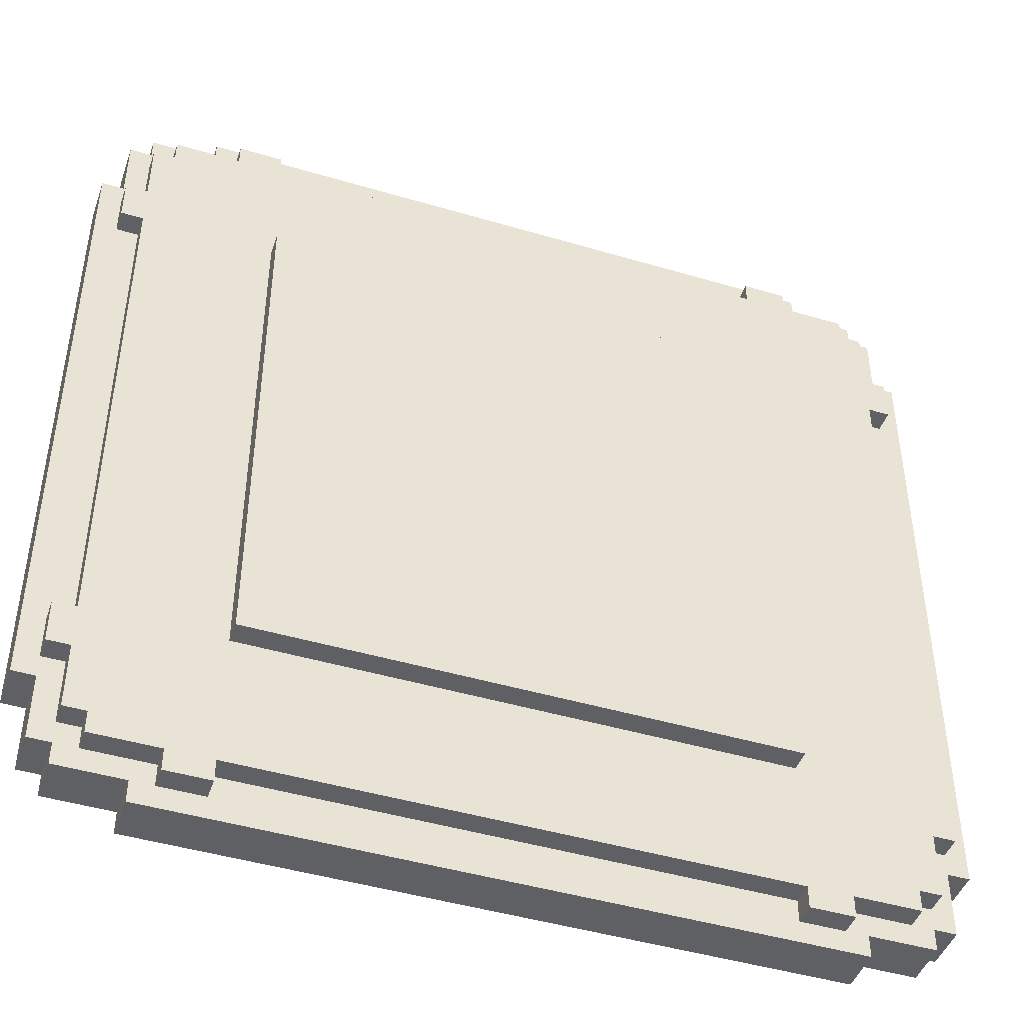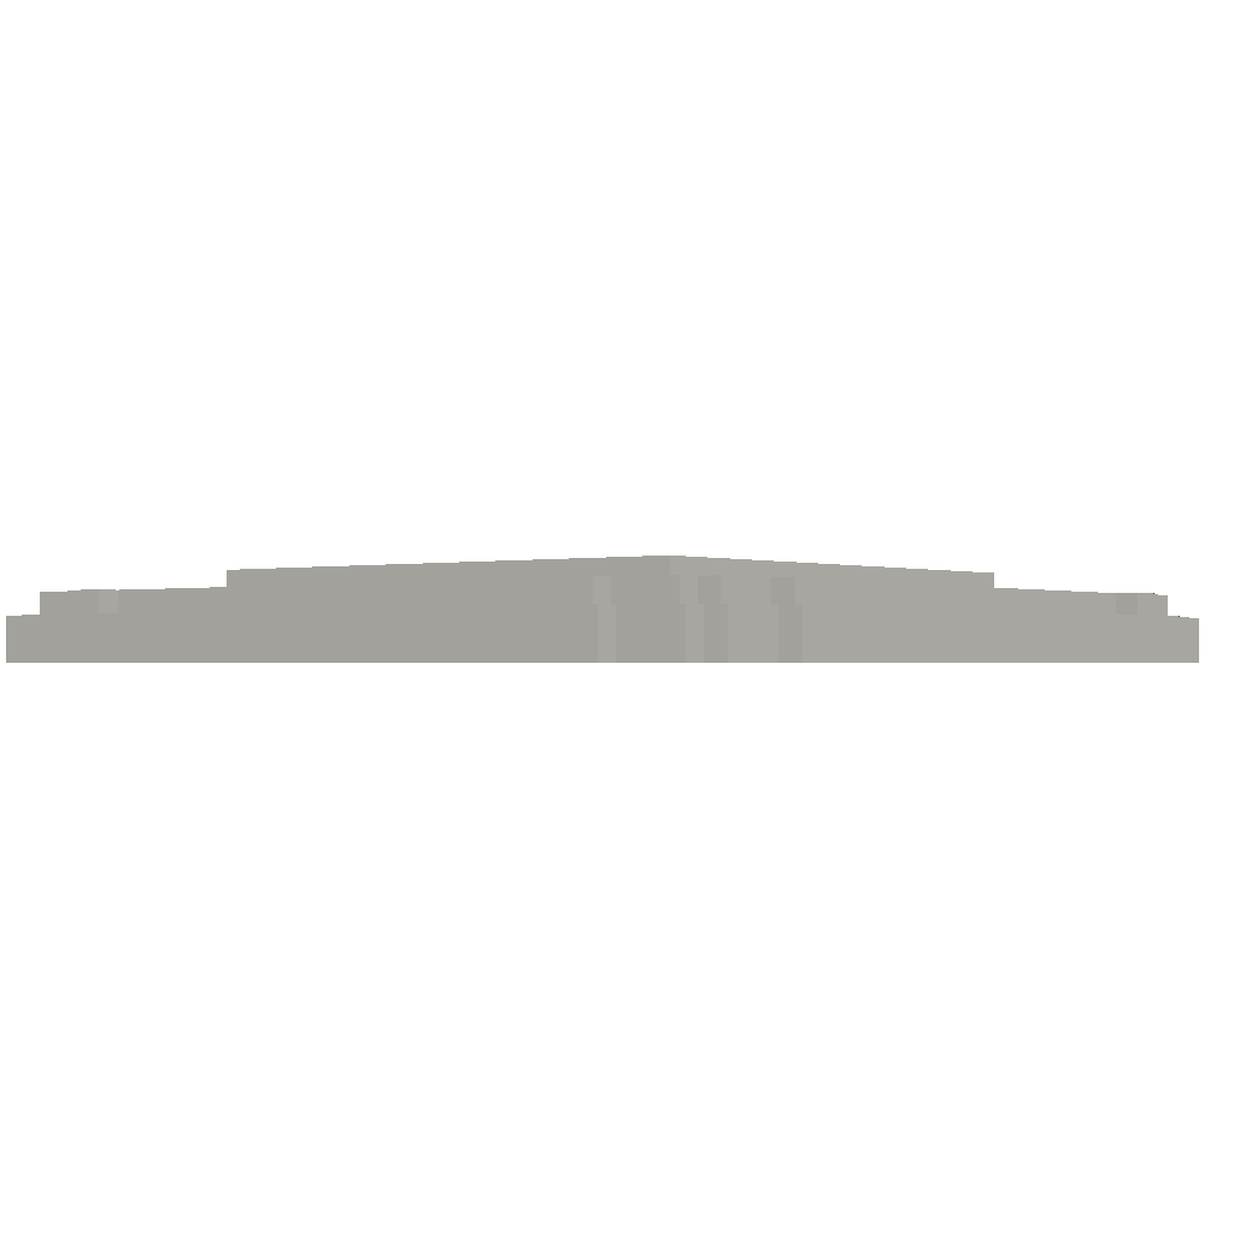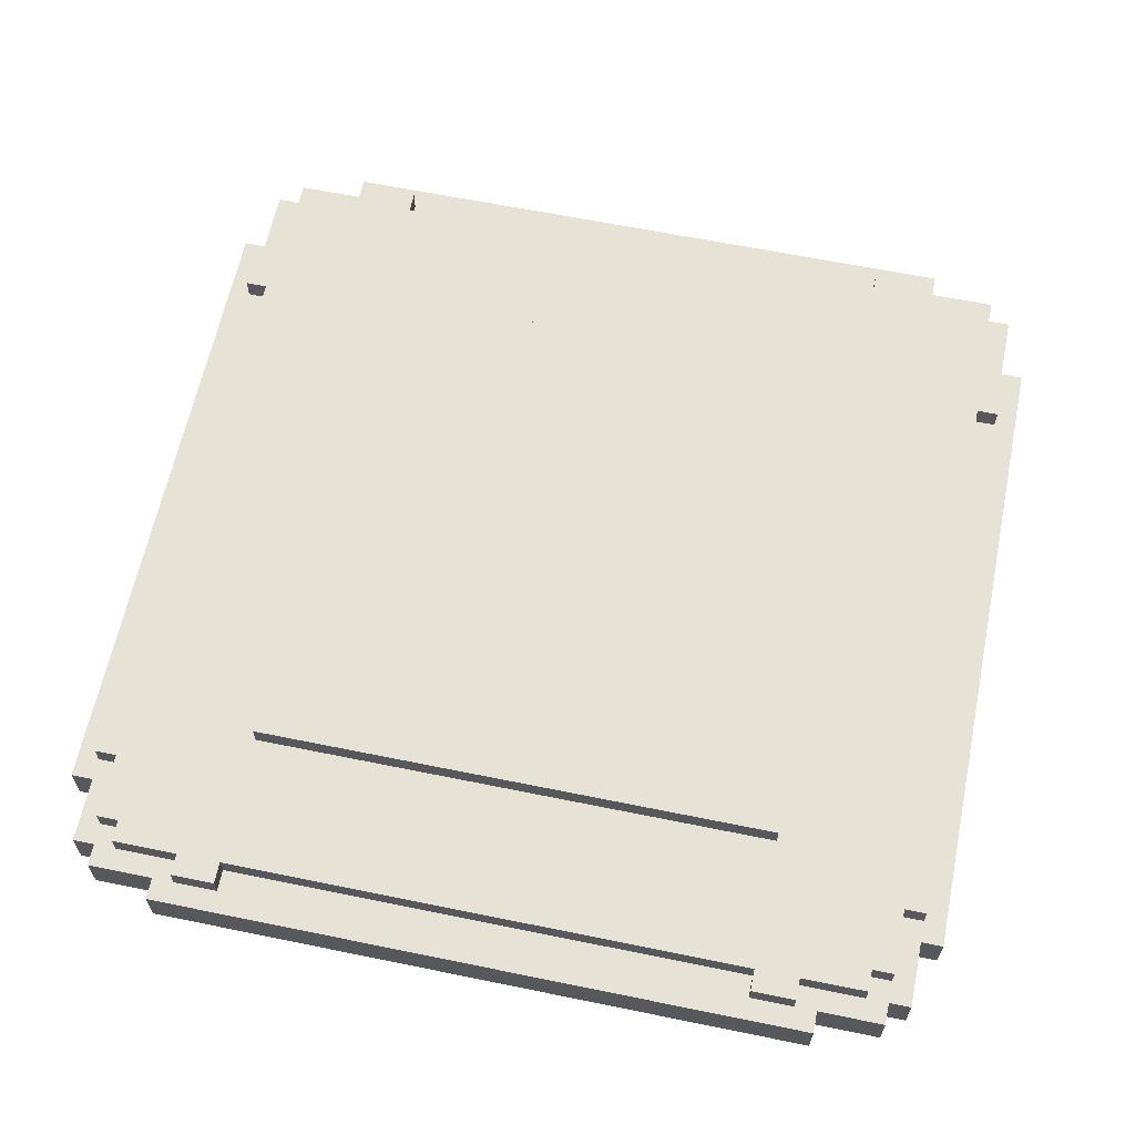
<metadata>
{"format":"obj","ext":"obj","renderer":"f3d","projection":"perspective","resolution":1024,"background":"white","views":[{"elev":-45.2,"azim":161.0,"up":"+Z"},{"elev":-1.0,"azim":128.4,"up":"+Y"},{"elev":62.9,"azim":11.7,"up":"+Y"}]}
</metadata>
<code>
o
v -2 0 1.5
v -2 0 -1.5
v -2 0.2 1.5
v -2 0.2 -1.5
v -1.9 0 1.8
v -1.9 0 1.5
v -1.9 0 -1.5
v -1.9 0 -1.8
v -1.9 0.2 1.8
v -1.9 0.2 1.5
v -1.9 0.2 1.4
v -1.9 0.2 1.2
v -1.9 0.2 -1.2
v -1.9 0.2 -1.4
v -1.9 0.2 -1.5
v -1.9 0.2 -1.8
v -1.9 0.3 1.4
v -1.9 0.3 1.2
v -1.9 0.3 -1.2
v -1.9 0.3 -1.4
v -1.8 0 1.9
v -1.8 0 1.8
v -1.8 0 -1.8
v -1.8 0 -1.9
v -1.8 0.2 1.9
v -1.8 0.2 1.8
v -1.8 0.2 1.7
v -1.8 0.2 1.4
v -1.8 0.2 1.2
v -1.8 0.2 -1.2
v -1.8 0.2 -1.4
v -1.8 0.2 -1.7
v -1.8 0.2 -1.8
v -1.8 0.2 -1.9
v -1.8 0.3 1.7
v -1.8 0.3 1.4
v -1.8 0.3 1.2
v -1.8 0.3 -1.2
v -1.8 0.3 -1.4
v -1.8 0.3 -1.7
v -1.7 0.2 1.8
v -1.7 0.2 1.7
v -1.7 0.2 -1.7
v -1.7 0.2 -1.8
v -1.7 0.3 1.8
v -1.7 0.3 1.7
v -1.7 0.3 -1.7
v -1.7 0.3 -1.8
v -1.5 0 2
v -1.5 0 1.9
v -1.5 0 -1.9
v -1.5 0 -2
v -1.5 0.2 2
v -1.5 0.2 1.9
v -1.5 0.2 -1.9
v -1.5 0.2 -2
v -1.4 0.2 1.9
v -1.4 0.2 1.8
v -1.4 0.2 -1.8
v -1.4 0.2 -1.9
v -1.4 0.3 1.9
v -1.4 0.3 1.8
v -1.4 0.3 -1.8
v -1.4 0.3 -1.9
v -1.2 0.3 1.2
v -1.2 0.3 -1.2
v -1.2 0.4 1.2
v -1.2 0.4 -1.2
v 1.2 0.2 1.9
v 1.2 0.2 1.8
v 1.2 0.2 -1.8
v 1.2 0.2 -1.9
v 1.2 0.3 1.9
v 1.2 0.3 1.8
v 1.2 0.3 -1.8
v 1.2 0.3 -1.9
v -1.2 0.2 1.9
v -1.2 0.2 1.8
v -1.2 0.2 -1.8
v -1.2 0.2 -1.9
v -1.2 0.3 1.9
v -1.2 0.3 1.8
v -1.2 0.3 -1.8
v -1.2 0.3 -1.9
v 1.2 0.3 1.2
v 1.2 0.3 -1.2
v 1.2 0.4 1.2
v 1.2 0.4 -1.2
v 1.4 0.2 1.9
v 1.4 0.2 1.8
v 1.4 0.2 -1.8
v 1.4 0.2 -1.9
v 1.4 0.3 1.9
v 1.4 0.3 1.8
v 1.4 0.3 -1.8
v 1.4 0.3 -1.9
v 1.5 0 2
v 1.5 0 1.9
v 1.5 0 -1.9
v 1.5 0 -2
v 1.5 0.2 2
v 1.5 0.2 1.9
v 1.5 0.2 -1.9
v 1.5 0.2 -2
v 1.7 0.2 1.8
v 1.7 0.2 1.7
v 1.7 0.2 -1.7
v 1.7 0.2 -1.8
v 1.7 0.3 1.8
v 1.7 0.3 1.7
v 1.7 0.3 -1.7
v 1.7 0.3 -1.8
v 1.8 0 1.9
v 1.8 0 1.8
v 1.8 0 -1.8
v 1.8 0 -1.9
v 1.8 0.2 1.9
v 1.8 0.2 1.8
v 1.8 0.2 1.7
v 1.8 0.2 1.4
v 1.8 0.2 1.2
v 1.8 0.2 -1.2
v 1.8 0.2 -1.4
v 1.8 0.2 -1.7
v 1.8 0.2 -1.8
v 1.8 0.2 -1.9
v 1.8 0.3 1.7
v 1.8 0.3 1.4
v 1.8 0.3 1.2
v 1.8 0.3 -1.2
v 1.8 0.3 -1.4
v 1.8 0.3 -1.7
v 1.9 0 1.8
v 1.9 0 1.5
v 1.9 0 -1.5
v 1.9 0 -1.8
v 1.9 0.2 1.8
v 1.9 0.2 1.5
v 1.9 0.2 1.4
v 1.9 0.2 1.2
v 1.9 0.2 -1.2
v 1.9 0.2 -1.4
v 1.9 0.2 -1.5
v 1.9 0.2 -1.8
v 1.9 0.3 1.4
v 1.9 0.3 1.2
v 1.9 0.3 -1.2
v 1.9 0.3 -1.4
v 2 0 1.5
v 2 0 -1.5
v 2 0.2 1.5
v 2 0.2 -1.5
v -1.5 0 2
v -1.5 0.2 2
v 1.5 0 2
v 1.5 0.2 2
v -1.8 0 1.9
v -1.8 0.2 1.9
v -1.5 0 1.9
v -1.5 0.2 1.9
v -1.4 0.2 1.9
v -1.4 0.3 1.9
v -1.2 0.2 1.9
v -1.2 0.3 1.9
v 1.2 0.2 1.9
v 1.2 0.3 1.9
v 1.4 0.2 1.9
v 1.4 0.3 1.9
v 1.5 0 1.9
v 1.5 0.2 1.9
v 1.8 0 1.9
v 1.8 0.2 1.9
v -1.9 0 1.8
v -1.9 0.2 1.8
v -1.8 0 1.8
v -1.8 0.2 1.8
v -1.7 0.2 1.8
v -1.7 0.3 1.8
v -1.4 0.2 1.8
v -1.4 0.3 1.8
v -1.2 0.2 1.8
v -1.2 0.3 1.8
v 1.2 0.2 1.8
v 1.2 0.3 1.8
v 1.4 0.2 1.8
v 1.4 0.3 1.8
v 1.7 0.2 1.8
v 1.7 0.3 1.8
v 1.8 0 1.8
v 1.8 0.2 1.8
v 1.9 0 1.8
v 1.9 0.2 1.8
v -1.8 0.2 1.7
v -1.8 0.3 1.7
v -1.7 0.2 1.7
v -1.7 0.3 1.7
v 1.7 0.2 1.7
v 1.7 0.3 1.7
v 1.8 0.2 1.7
v 1.8 0.3 1.7
v -2 0 1.5
v -2 0.2 1.5
v -1.9 0 1.5
v -1.9 0.2 1.5
v 1.9 0 1.5
v 1.9 0.2 1.5
v 2 0 1.5
v 2 0.2 1.5
v -1.9 0.2 1.4
v -1.9 0.3 1.4
v -1.8 0.2 1.4
v -1.8 0.3 1.4
v 1.8 0.2 1.4
v 1.8 0.3 1.4
v 1.9 0.2 1.4
v 1.9 0.3 1.4
v -1.2 0.3 1.2
v -1.2 0.4 1.2
v 1.2 0.3 1.2
v 1.2 0.4 1.2
v -1.9 0.2 -1.2
v -1.9 0.3 -1.2
v -1.8 0.2 -1.2
v -1.8 0.3 -1.2
v 1.8 0.2 -1.2
v 1.8 0.3 -1.2
v 1.9 0.2 -1.2
v 1.9 0.3 -1.2
v -1.9 0.2 1.2
v -1.9 0.3 1.2
v -1.8 0.2 1.2
v -1.8 0.3 1.2
v 1.8 0.2 1.2
v 1.8 0.3 1.2
v 1.9 0.2 1.2
v 1.9 0.3 1.2
v -1.2 0.3 -1.2
v -1.2 0.4 -1.2
v 1.2 0.3 -1.2
v 1.2 0.4 -1.2
v -1.9 0.2 -1.4
v -1.9 0.3 -1.4
v -1.8 0.2 -1.4
v -1.8 0.3 -1.4
v 1.8 0.2 -1.4
v 1.8 0.3 -1.4
v 1.9 0.2 -1.4
v 1.9 0.3 -1.4
v -2 0 -1.5
v -2 0.2 -1.5
v -1.9 0 -1.5
v -1.9 0.2 -1.5
v 1.9 0 -1.5
v 1.9 0.2 -1.5
v 2 0 -1.5
v 2 0.2 -1.5
v -1.8 0.2 -1.7
v -1.8 0.3 -1.7
v -1.7 0.2 -1.7
v -1.7 0.3 -1.7
v 1.7 0.2 -1.7
v 1.7 0.3 -1.7
v 1.8 0.2 -1.7
v 1.8 0.3 -1.7
v -1.9 0 -1.8
v -1.9 0.2 -1.8
v -1.8 0 -1.8
v -1.8 0.2 -1.8
v -1.7 0.2 -1.8
v -1.7 0.3 -1.8
v -1.4 0.2 -1.8
v -1.4 0.3 -1.8
v -1.2 0.2 -1.8
v -1.2 0.3 -1.8
v 1.2 0.2 -1.8
v 1.2 0.3 -1.8
v 1.4 0.2 -1.8
v 1.4 0.3 -1.8
v 1.7 0.2 -1.8
v 1.7 0.3 -1.8
v 1.8 0 -1.8
v 1.8 0.2 -1.8
v 1.9 0 -1.8
v 1.9 0.2 -1.8
v -1.8 0 -1.9
v -1.8 0.2 -1.9
v -1.5 0 -1.9
v -1.5 0.2 -1.9
v -1.4 0.2 -1.9
v -1.4 0.3 -1.9
v -1.2 0.2 -1.9
v -1.2 0.3 -1.9
v 1.2 0.2 -1.9
v 1.2 0.3 -1.9
v 1.4 0.2 -1.9
v 1.4 0.3 -1.9
v 1.5 0 -1.9
v 1.5 0.2 -1.9
v 1.8 0 -1.9
v 1.8 0.2 -1.9
v -1.5 0 -2
v -1.5 0.2 -2
v 1.5 0 -2
v 1.5 0.2 -2
v -1.5 0 2
v 1.5 0 2
v -1.8 0 1.9
v -1.5 0 1.9
v 1.5 0 1.9
v 1.8 0 1.9
v -1.9 0 1.8
v -1.8 0 1.8
v 1.8 0 1.8
v 1.9 0 1.8
v -2 0 1.5
v -1.9 0 1.5
v 1.9 0 1.5
v 2 0 1.5
v -2 0 -1.5
v -1.9 0 -1.5
v 1.9 0 -1.5
v 2 0 -1.5
v -1.9 0 -1.8
v -1.8 0 -1.8
v 1.8 0 -1.8
v 1.9 0 -1.8
v -1.8 0 -1.9
v -1.5 0 -1.9
v 1.5 0 -1.9
v 1.8 0 -1.9
v -1.5 0 -2
v 1.5 0 -2
v -1.5 0.2 2
v 1.5 0.2 2
v -1.8 0.2 1.9
v -1.5 0.2 1.9
v -1.4 0.2 1.9
v -1.2 0.2 1.9
v 1.2 0.2 1.9
v 1.4 0.2 1.9
v 1.5 0.2 1.9
v 1.8 0.2 1.9
v -1.9 0.2 1.8
v -1.8 0.2 1.8
v -1.7 0.2 1.8
v -1.4 0.2 1.8
v -1.2 0.2 1.8
v 1.2 0.2 1.8
v 1.4 0.2 1.8
v 1.7 0.2 1.8
v 1.8 0.2 1.8
v 1.9 0.2 1.8
v -1.8 0.2 1.7
v -1.7 0.2 1.7
v 1.7 0.2 1.7
v 1.8 0.2 1.7
v -2 0.2 1.5
v -1.9 0.2 1.5
v 1.9 0.2 1.5
v 2 0.2 1.5
v -1.9 0.2 1.4
v -1.8 0.2 1.4
v 1.8 0.2 1.4
v 1.9 0.2 1.4
v -1.9 0.2 1.2
v -1.8 0.2 1.2
v 1.8 0.2 1.2
v 1.9 0.2 1.2
v -1.9 0.2 -1.2
v -1.8 0.2 -1.2
v 1.8 0.2 -1.2
v 1.9 0.2 -1.2
v -1.9 0.2 -1.4
v -1.8 0.2 -1.4
v 1.8 0.2 -1.4
v 1.9 0.2 -1.4
v -2 0.2 -1.5
v -1.9 0.2 -1.5
v 1.9 0.2 -1.5
v 2 0.2 -1.5
v -1.8 0.2 -1.7
v -1.7 0.2 -1.7
v 1.7 0.2 -1.7
v 1.8 0.2 -1.7
v -1.9 0.2 -1.8
v -1.8 0.2 -1.8
v -1.7 0.2 -1.8
v -1.4 0.2 -1.8
v -1.2 0.2 -1.8
v 1.2 0.2 -1.8
v 1.4 0.2 -1.8
v 1.7 0.2 -1.8
v 1.8 0.2 -1.8
v 1.9 0.2 -1.8
v -1.8 0.2 -1.9
v -1.5 0.2 -1.9
v -1.4 0.2 -1.9
v -1.2 0.2 -1.9
v 1.2 0.2 -1.9
v 1.4 0.2 -1.9
v 1.5 0.2 -1.9
v 1.8 0.2 -1.9
v -1.5 0.2 -2
v 1.5 0.2 -2
v -1.4 0.3 1.9
v -1.2 0.3 1.9
v 1.2 0.3 1.9
v 1.4 0.3 1.9
v -1.7 0.3 1.8
v -1.4 0.3 1.8
v -1.3 0.3 1.8
v -1.2 0.3 1.8
v 1.2 0.3 1.8
v 1.3 0.3 1.8
v 1.4 0.3 1.8
v 1.7 0.3 1.8
v -1.8 0.3 1.7
v -1.7 0.3 1.7
v -1.6 0.3 1.7
v -1.3 0.3 1.7
v 1.3 0.3 1.7
v 1.6 0.3 1.7
v 1.7 0.3 1.7
v 1.8 0.3 1.7
v -1.7 0.3 1.6
v -1.6 0.3 1.6
v 1.6 0.3 1.6
v 1.7 0.3 1.6
v -1.9 0.3 1.4
v -1.8 0.3 1.4
v 1.8 0.3 1.4
v 1.9 0.3 1.4
v -1.8 0.3 1.3
v -1.7 0.3 1.3
v 1.7 0.3 1.3
v 1.8 0.3 1.3
v -1.9 0.3 1.2
v -1.8 0.3 1.2
v -1.2 0.3 1.2
v 1.2 0.3 1.2
v 1.8 0.3 1.2
v 1.9 0.3 1.2
v -1.9 0.3 -1.2
v -1.8 0.3 -1.2
v -1.2 0.3 -1.2
v 1.2 0.3 -1.2
v 1.8 0.3 -1.2
v 1.9 0.3 -1.2
v -1.8 0.3 -1.3
v -1.7 0.3 -1.3
v 1.7 0.3 -1.3
v 1.8 0.3 -1.3
v -1.9 0.3 -1.4
v -1.8 0.3 -1.4
v 1.8 0.3 -1.4
v 1.9 0.3 -1.4
v -1.7 0.3 -1.6
v -1.6 0.3 -1.6
v 1.6 0.3 -1.6
v 1.7 0.3 -1.6
v -1.8 0.3 -1.7
v -1.7 0.3 -1.7
v -1.6 0.3 -1.7
v -1.3 0.3 -1.7
v 1.3 0.3 -1.7
v 1.6 0.3 -1.7
v 1.7 0.3 -1.7
v 1.8 0.3 -1.7
v -1.7 0.3 -1.8
v -1.4 0.3 -1.8
v -1.3 0.3 -1.8
v -1.2 0.3 -1.8
v 1.2 0.3 -1.8
v 1.3 0.3 -1.8
v 1.4 0.3 -1.8
v 1.7 0.3 -1.8
v -1.4 0.3 -1.9
v -1.2 0.3 -1.9
v 1.2 0.3 -1.9
v 1.4 0.3 -1.9
v -1.2 0.4 1.2
v 1.2 0.4 1.2
v -1.2 0.4 -1.2
v 1.2 0.4 -1.2
f 3 2 1
f 4 2 3
f 9 6 5
f 10 6 9
f 15 8 7
f 16 8 15
f 17 12 11
f 18 12 17
f 19 14 13
f 20 14 19
f 25 22 21
f 26 22 25
f 33 24 23
f 34 24 33
f 35 28 27
f 36 28 35
f 37 30 29
f 38 30 37
f 39 32 31
f 40 32 39
f 45 42 41
f 46 42 45
f 47 44 43
f 48 44 47
f 53 50 49
f 54 50 53
f 55 52 51
f 56 52 55
f 61 58 57
f 62 58 61
f 63 60 59
f 64 60 63
f 67 66 65
f 68 66 67
f 73 70 69
f 74 70 73
f 75 72 71
f 76 72 75
f 77 78 81
f 81 78 82
f 79 80 83
f 83 80 84
f 85 86 87
f 87 86 88
f 89 90 93
f 93 90 94
f 91 92 95
f 95 92 96
f 97 98 101
f 101 98 102
f 99 100 103
f 103 100 104
f 105 106 109
f 109 106 110
f 107 108 111
f 111 108 112
f 113 114 117
f 117 114 118
f 115 116 125
f 125 116 126
f 119 120 127
f 127 120 128
f 121 122 129
f 129 122 130
f 123 124 131
f 131 124 132
f 133 134 137
f 137 134 138
f 135 136 143
f 143 136 144
f 139 140 145
f 145 140 146
f 141 142 147
f 147 142 148
f 149 150 151
f 151 150 152
f 155 154 153
f 156 154 155
f 159 158 157
f 160 158 159
f 163 162 161
f 164 162 163
f 167 166 165
f 168 166 167
f 171 170 169
f 172 170 171
f 175 174 173
f 176 174 175
f 179 178 177
f 180 178 179
f 183 182 181
f 184 182 183
f 187 186 185
f 188 186 187
f 191 190 189
f 192 190 191
f 195 194 193
f 196 194 195
f 199 198 197
f 200 198 199
f 203 202 201
f 204 202 203
f 207 206 205
f 208 206 207
f 211 210 209
f 212 210 211
f 215 214 213
f 216 214 215
f 219 218 217
f 220 218 219
f 223 222 221
f 224 222 223
f 227 226 225
f 228 226 227
f 229 230 231
f 231 230 232
f 233 234 235
f 235 234 236
f 237 238 239
f 239 238 240
f 241 242 243
f 243 242 244
f 245 246 247
f 247 246 248
f 249 250 251
f 251 250 252
f 253 254 255
f 255 254 256
f 257 258 259
f 259 258 260
f 261 262 263
f 263 262 264
f 265 266 267
f 267 266 268
f 269 270 271
f 271 270 272
f 273 274 275
f 275 274 276
f 277 278 279
f 279 278 280
f 281 282 283
f 283 282 284
f 285 286 287
f 287 286 288
f 289 290 291
f 291 290 292
f 293 294 295
f 295 294 296
f 297 298 299
f 299 298 300
f 301 302 303
f 303 302 304
f 308 306 305
f 309 306 308
f 312 308 307
f 312 310 309
f 312 309 308
f 313 310 312
f 316 312 311
f 316 314 313
f 316 313 312
f 317 314 316
f 319 316 315
f 319 318 317
f 319 317 316
f 320 318 319
f 321 318 320
f 322 318 321
f 323 321 320
f 324 321 323
f 325 321 324
f 326 321 325
f 327 325 324
f 328 325 327
f 329 325 328
f 330 325 329
f 331 329 328
f 332 329 331
f 333 334 336
f 336 334 337
f 337 334 338
f 338 334 339
f 339 334 340
f 340 334 341
f 335 336 344
f 336 337 344
f 344 337 345
f 345 337 346
f 338 339 347
f 347 339 348
f 340 341 349
f 341 342 349
f 349 342 350
f 350 342 351
f 343 344 353
f 344 345 353
f 353 345 354
f 351 352 355
f 350 351 355
f 355 352 356
f 343 353 358
f 356 352 359
f 357 358 361
f 358 353 361
f 361 353 362
f 359 360 363
f 356 359 363
f 363 360 364
f 357 361 365
f 364 360 368
f 365 366 369
f 357 365 369
f 369 366 370
f 367 368 371
f 368 360 372
f 371 368 372
f 357 369 373
f 372 360 376
f 373 374 377
f 357 373 377
f 377 374 378
f 375 376 379
f 376 360 379
f 379 360 380
f 378 374 381
f 375 379 384
f 381 382 385
f 378 381 385
f 385 382 386
f 386 382 387
f 383 384 392
f 384 379 393
f 392 384 393
f 393 379 394
f 386 387 395
f 387 388 395
f 395 388 396
f 396 388 397
f 389 390 398
f 398 390 399
f 391 392 400
f 392 393 400
f 400 393 401
f 401 393 402
f 396 397 403
f 398 399 403
f 400 401 403
f 399 400 403
f 397 398 403
f 403 401 404
f 405 406 410
f 410 406 411
f 411 406 412
f 407 408 413
f 413 408 414
f 414 408 415
f 409 410 418
f 410 411 418
f 418 411 419
f 411 412 420
f 419 411 420
f 412 413 420
f 413 414 420
f 415 416 421
f 420 414 421
f 414 415 421
f 421 416 422
f 422 416 423
f 418 419 425
f 417 418 425
f 419 420 426
f 425 419 426
f 420 421 426
f 421 422 426
f 423 424 427
f 426 422 427
f 422 423 427
f 427 424 428
f 417 425 430
f 428 424 431
f 429 430 433
f 430 425 433
f 425 426 434
f 433 425 434
f 426 427 434
f 427 428 434
f 431 432 435
f 434 428 435
f 428 431 435
f 435 432 436
f 429 433 437
f 433 434 438
f 437 433 438
f 434 435 438
f 435 436 438
f 438 436 439
f 439 436 440
f 436 432 441
f 440 436 441
f 441 432 442
f 438 439 444
f 444 439 445
f 440 441 446
f 446 441 447
f 444 445 449
f 443 444 449
f 446 447 449
f 445 446 449
f 449 447 450
f 450 447 451
f 447 448 452
f 451 447 452
f 443 449 453
f 449 450 453
f 453 450 454
f 452 448 455
f 451 452 455
f 455 448 456
f 450 451 457
f 454 450 457
f 457 451 458
f 458 451 459
f 451 455 460
f 459 451 460
f 454 457 461
f 457 458 461
f 461 458 462
f 458 459 463
f 462 458 463
f 463 459 464
f 464 459 465
f 459 460 466
f 465 459 466
f 460 455 467
f 466 460 467
f 467 455 468
f 462 463 469
f 463 464 469
f 469 464 470
f 464 465 471
f 470 464 471
f 471 465 472
f 472 465 473
f 465 466 474
f 473 465 474
f 466 467 474
f 474 467 475
f 475 467 476
f 471 472 477
f 470 471 477
f 477 472 478
f 474 475 479
f 473 474 479
f 479 475 480
f 481 482 483
f 483 482 484

</code>
